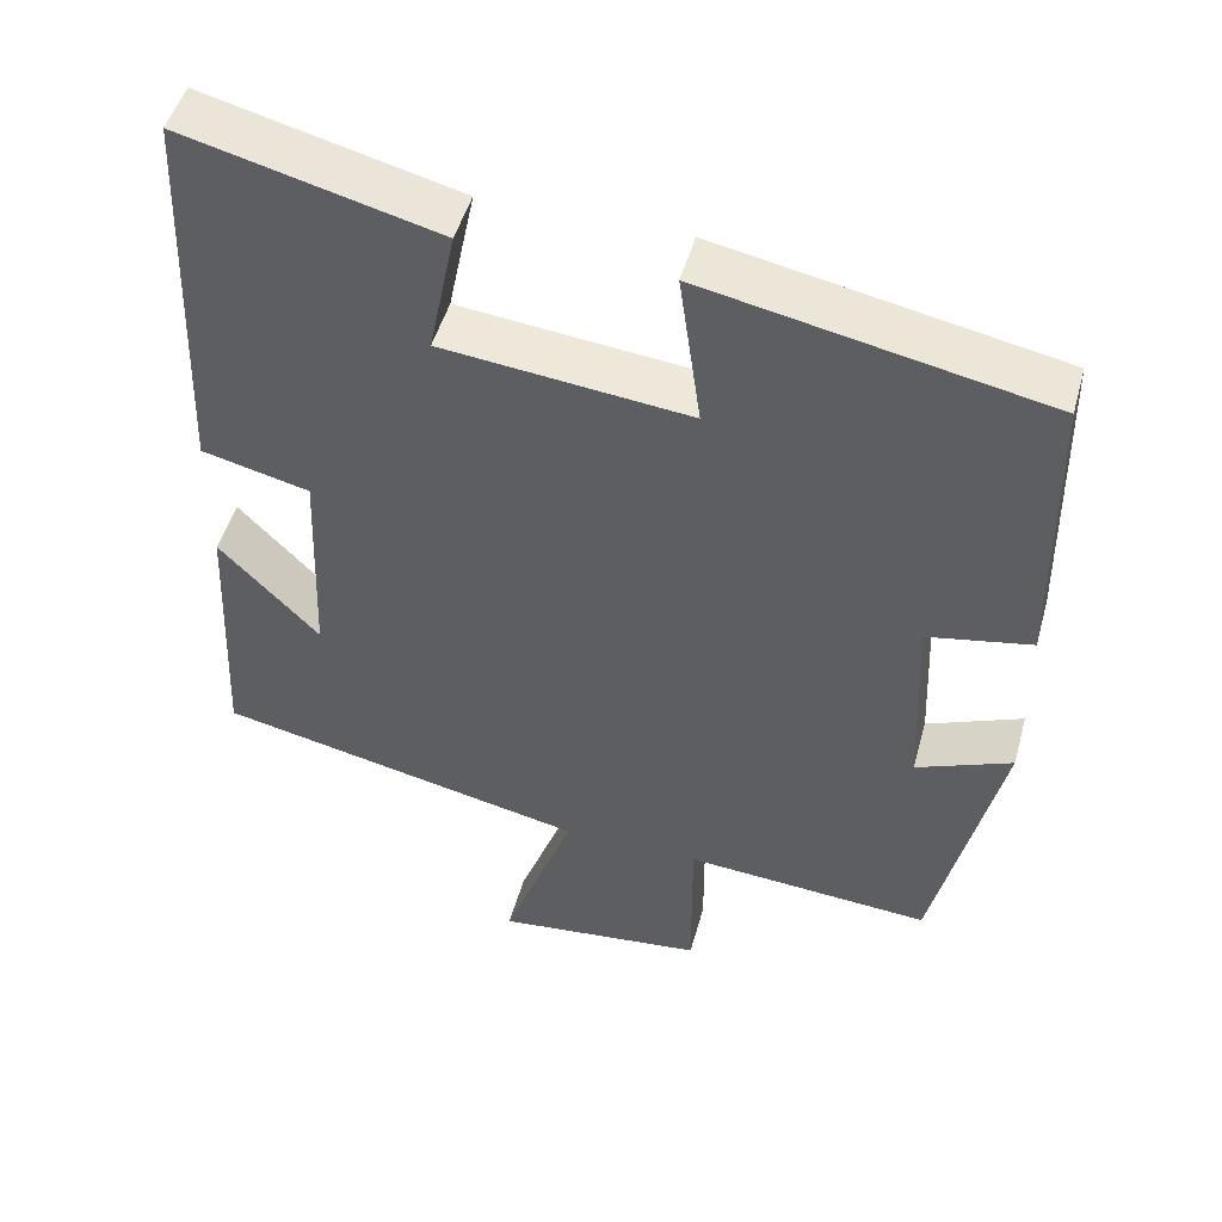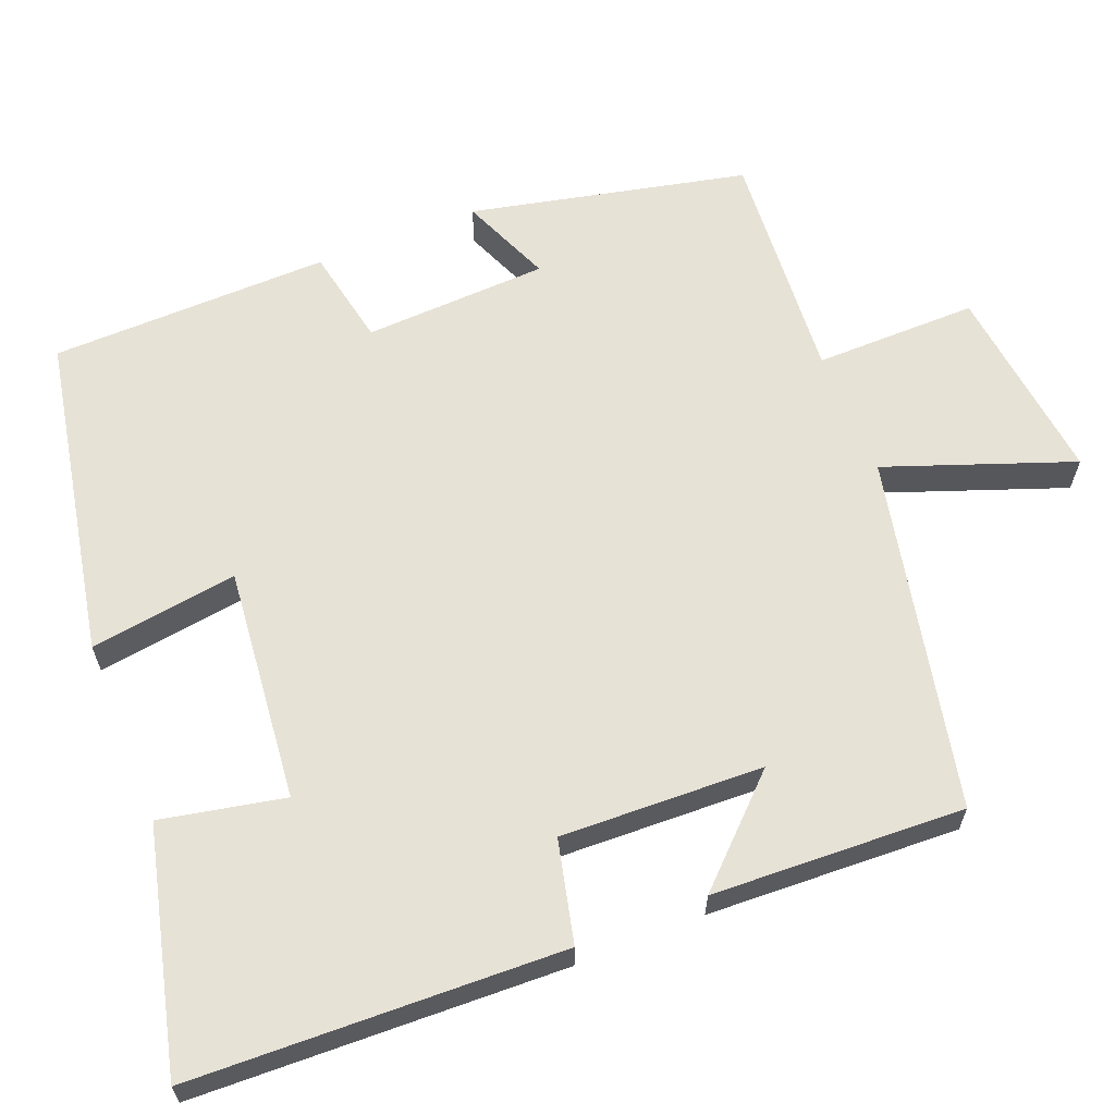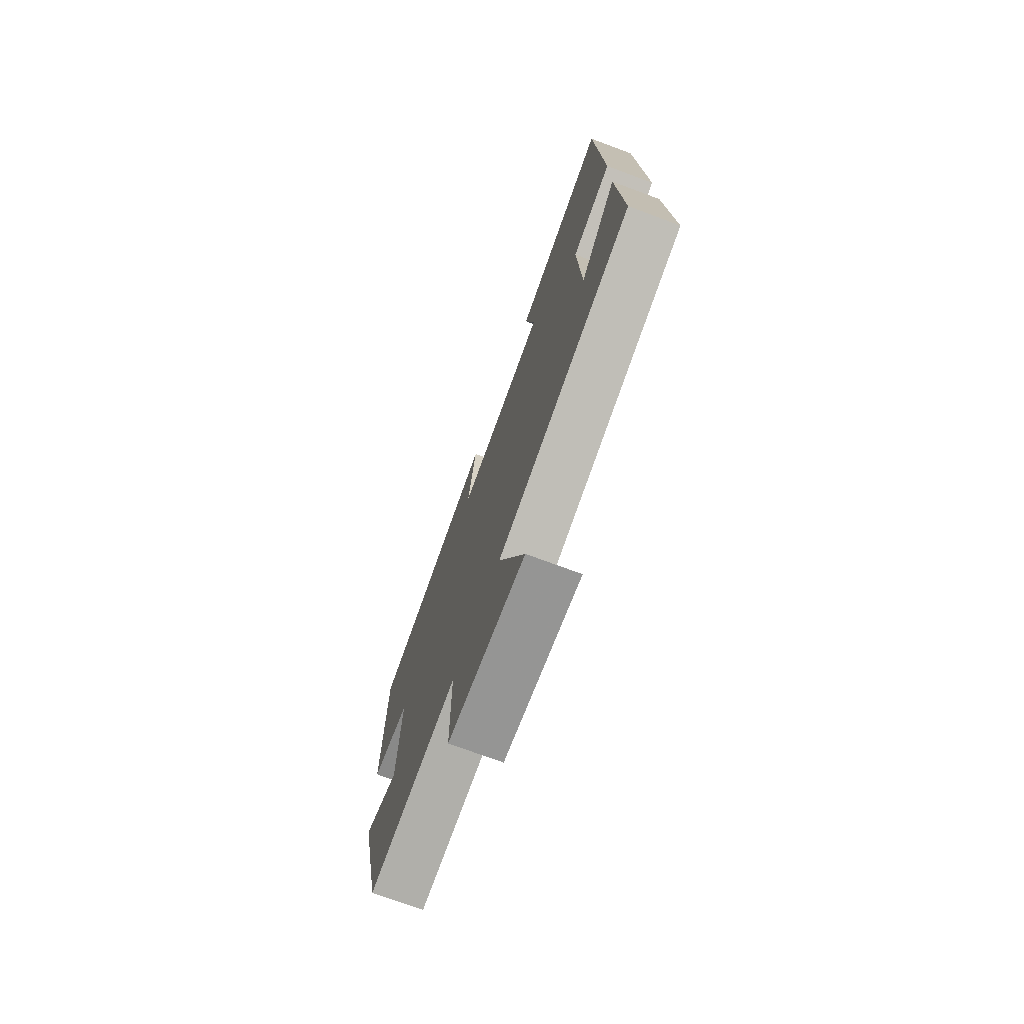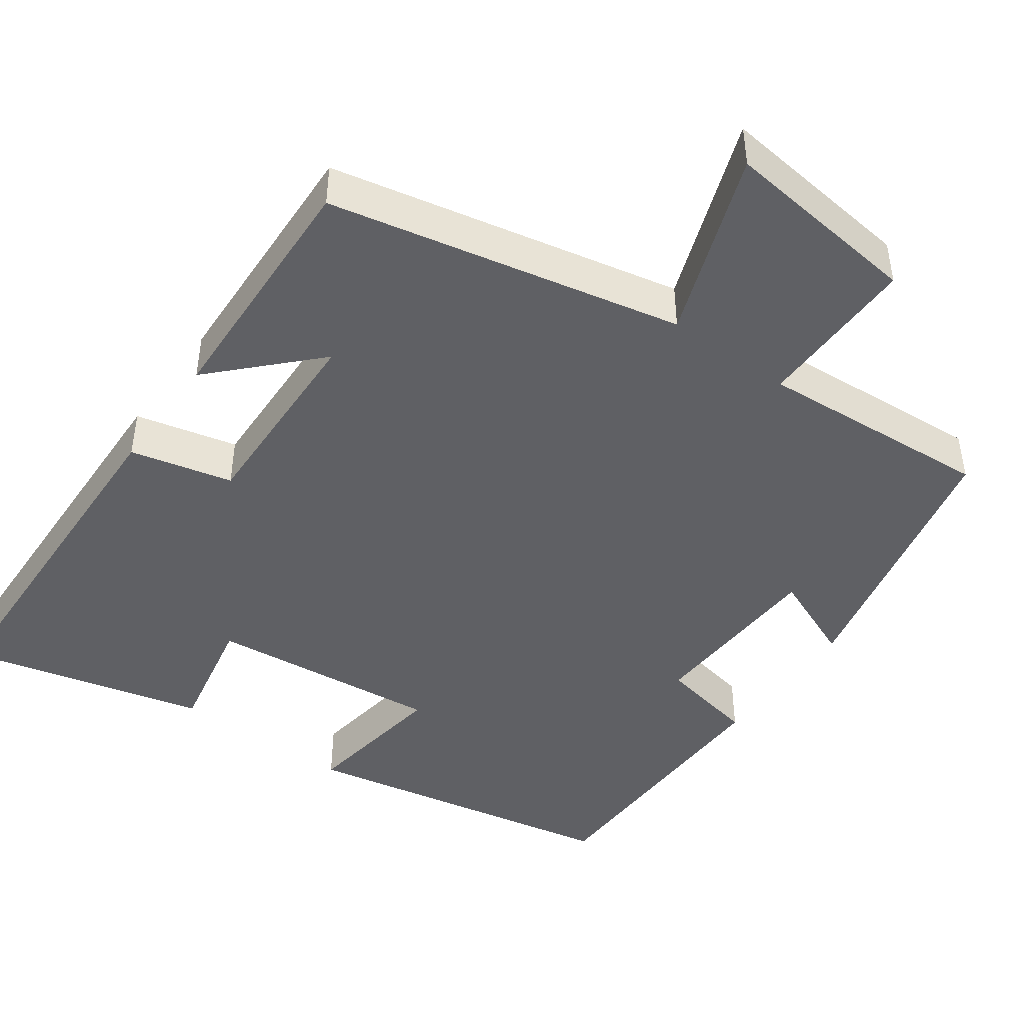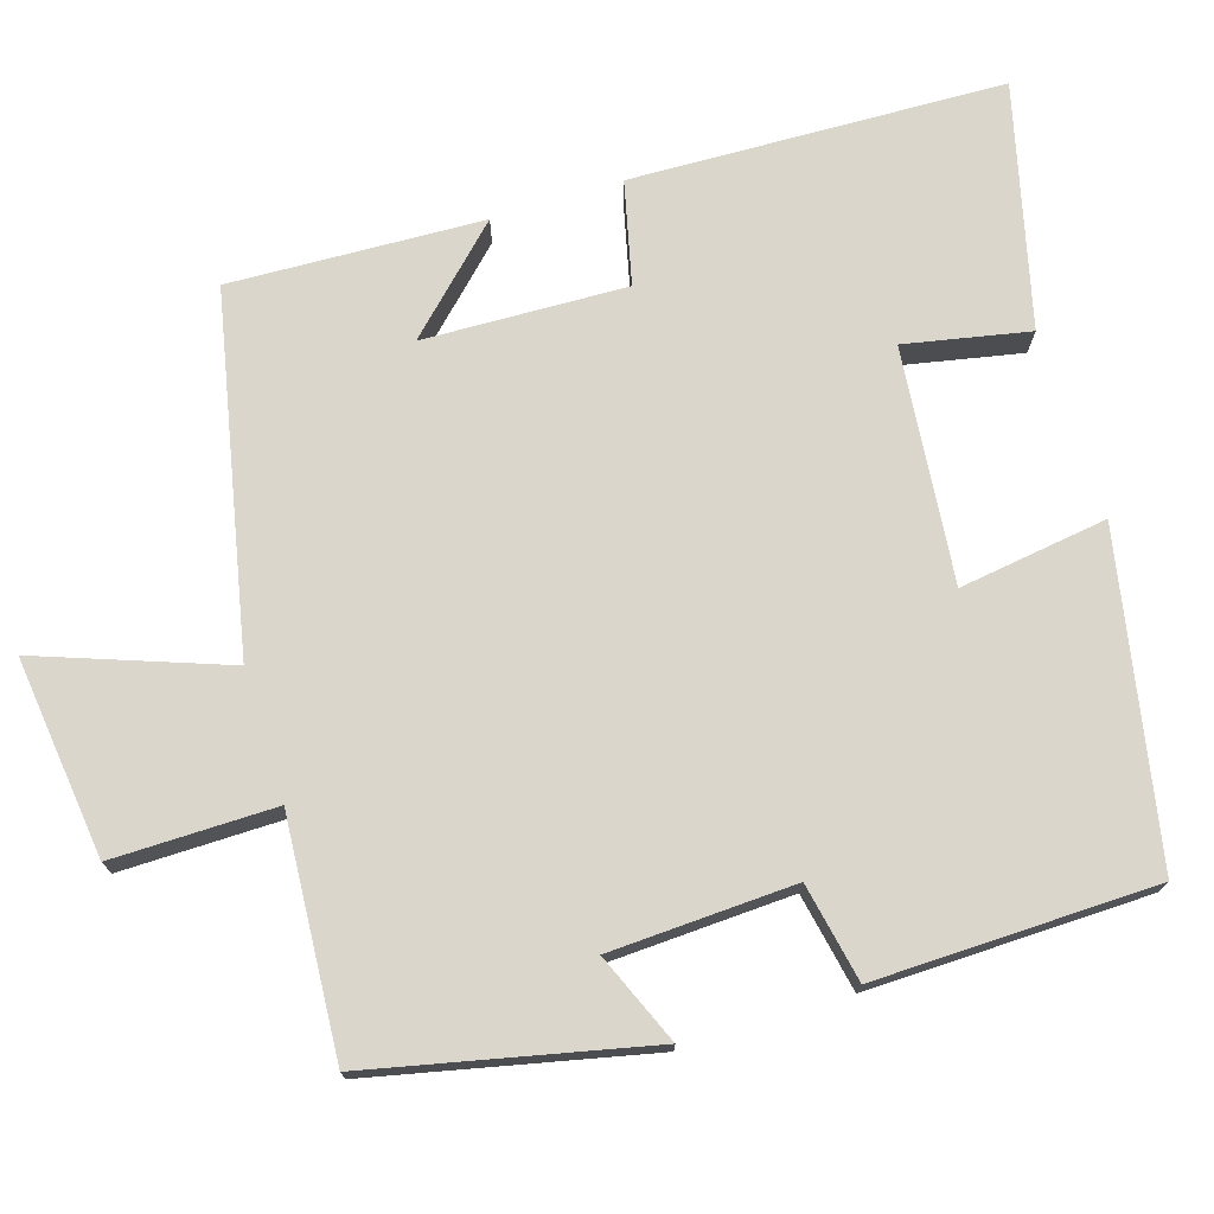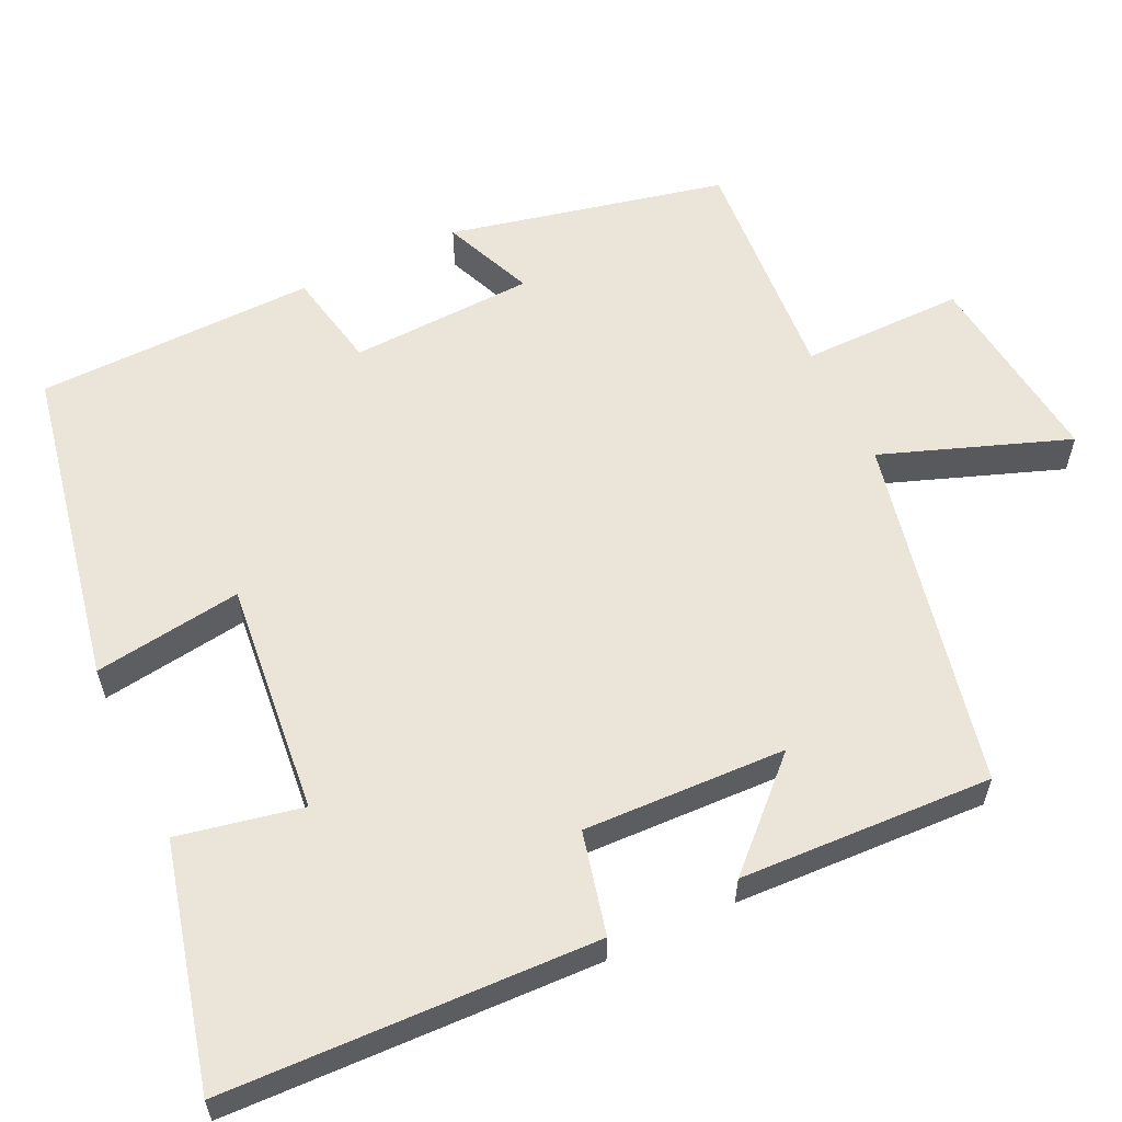
<metadata>
{"format":"obj","ext":"obj","renderer":"f3d","projection":"perspective","resolution":1024,"background":"white","views":[{"elev":48.9,"azim":-164.6,"up":"+Z"},{"elev":63.2,"azim":68.1,"up":"+Y"},{"elev":-73.9,"azim":69.6,"up":"+Z"},{"elev":-45.0,"azim":144.0,"up":"+Y"},{"elev":73.8,"azim":-107.5,"up":"+Y"},{"elev":59.0,"azim":64.5,"up":"+Y"}]}
</metadata>
<code>
v 0.482 0.07 0.579
v 0.5 0.07 0.095
v 0.367 0.07 0.063
v 0.377 0.07 -0.201
v 0.5 0.07 -0.073
v 0.515 0.07 -0.402
v 0.056 0.07 -0.5
v 0.145 0.07 -0.742
v -0.115 0.07 -0.712
v -0.114 0.07 -0.5
v -0.419 0.07 -0.522
v -0.5 0.07 -0.163
v -0.382 0.07 -0.212
v -0.372 0.07 0.028
v -0.5 0.07 0.053
v -0.494 0.07 0.417
v -0.075 0.07 0.5
v -0.102 0.07 0.307
v 0.202 0.07 0.339
v 0.169 0.07 0.5
v 0.482 0 0.579
v 0.5 0 0.095
v 0.367 0 0.063
v 0.377 0 -0.201
v 0.5 0 -0.073
v 0.515 0 -0.402
v 0.056 0 -0.5
v 0.145 0 -0.742
v -0.115 0 -0.712
v -0.114 0 -0.5
v -0.419 0 -0.522
v -0.5 0 -0.163
v -0.382 0 -0.212
v -0.372 0 0.028
v -0.5 0 0.053
v -0.494 0 0.417
v -0.075 0 0.5
v -0.102 0 0.307
v 0.202 0 0.339
v 0.169 0 0.5
f 1 2 3
f 20 1 3
f 19 20 3
f 18 19 3 4
f 16 17 18
f 15 16 18
f 14 15 18
f 13 14 18 4
f 10 11 12 13
f 10 13 4
f 7 8 9 10
f 7 10 4
f 6 7 4
f 4 5 6
f 23 22 21
f 23 21 40
f 23 40 39
f 24 23 39 38
f 38 37 36
f 38 36 35
f 38 35 34
f 24 38 34 33
f 33 32 31 30
f 24 33 30
f 30 29 28 27
f 24 30 27
f 24 27 26
f 26 25 24
f 1 21 22 2
f 2 22 23 3
f 3 23 24 4
f 4 24 25 5
f 5 25 26 6
f 6 26 27 7
f 7 27 28 8
f 8 28 29 9
f 9 29 30 10
f 10 30 31 11
f 11 31 32 12
f 12 32 33 13
f 13 33 34 14
f 14 34 35 15
f 15 35 36 16
f 16 36 37 17
f 17 37 38 18
f 18 38 39 19
f 19 39 40 20
f 20 40 21 1

</code>
